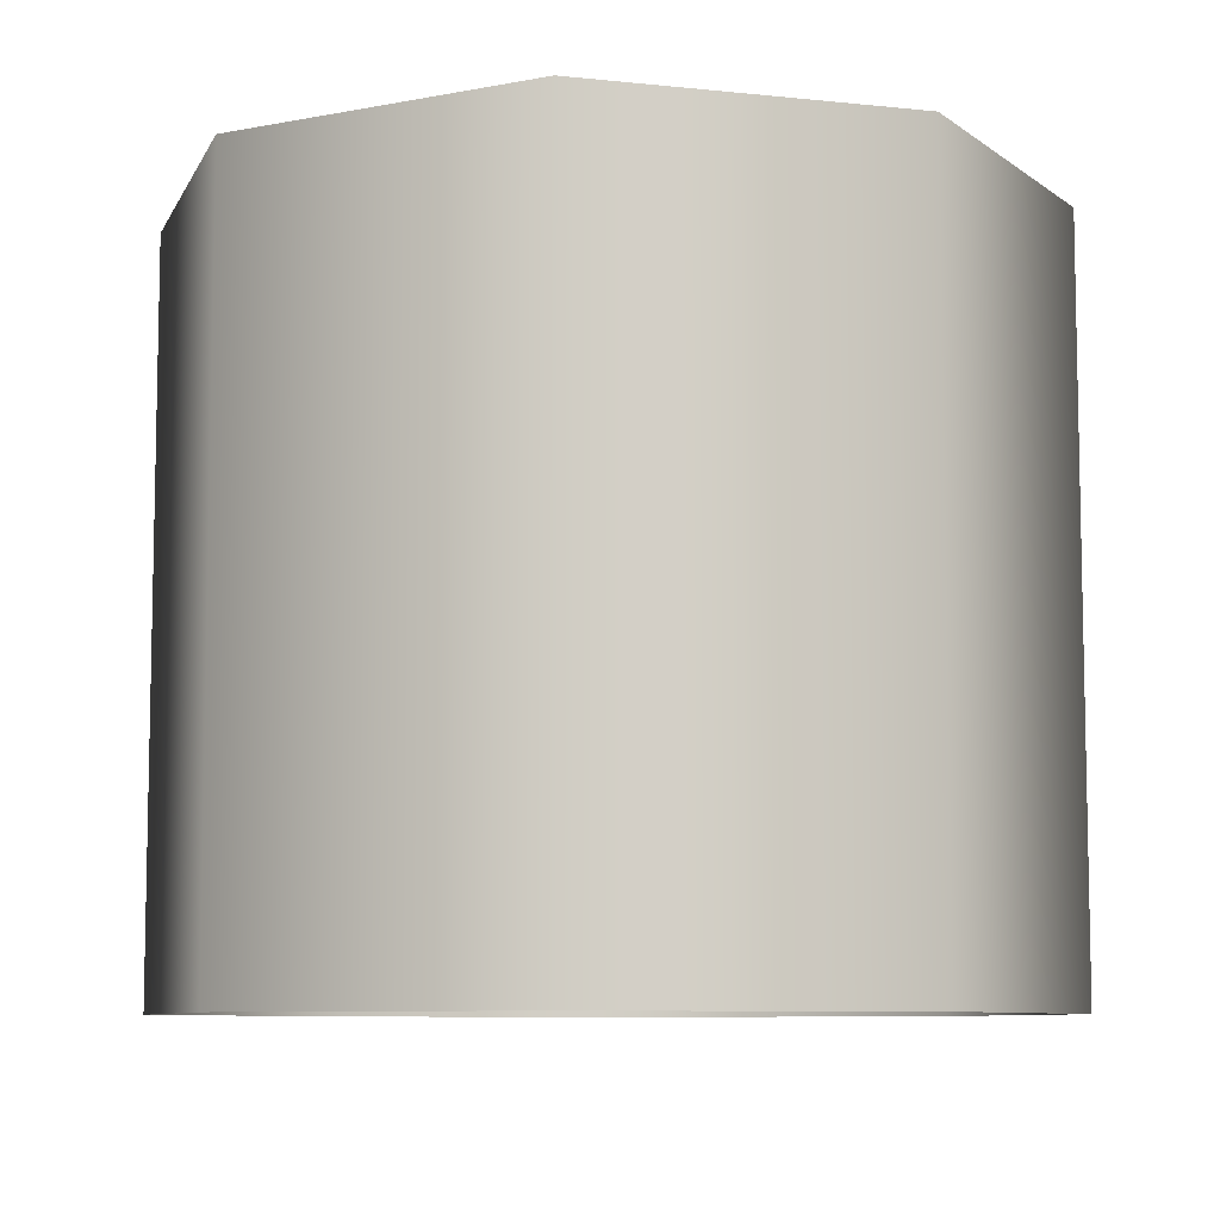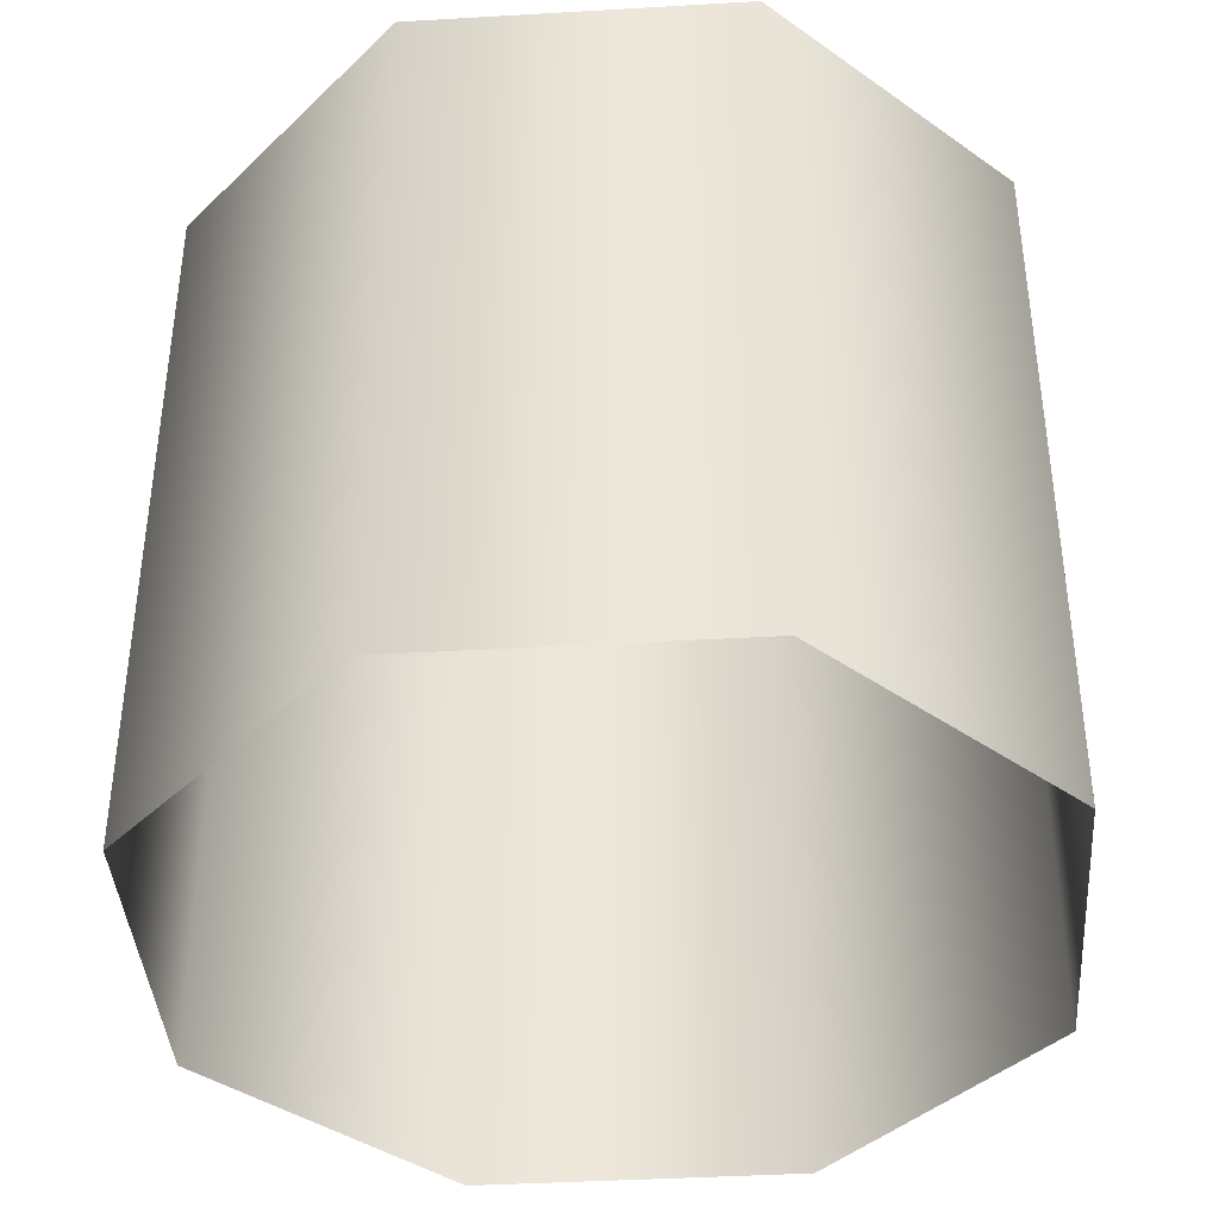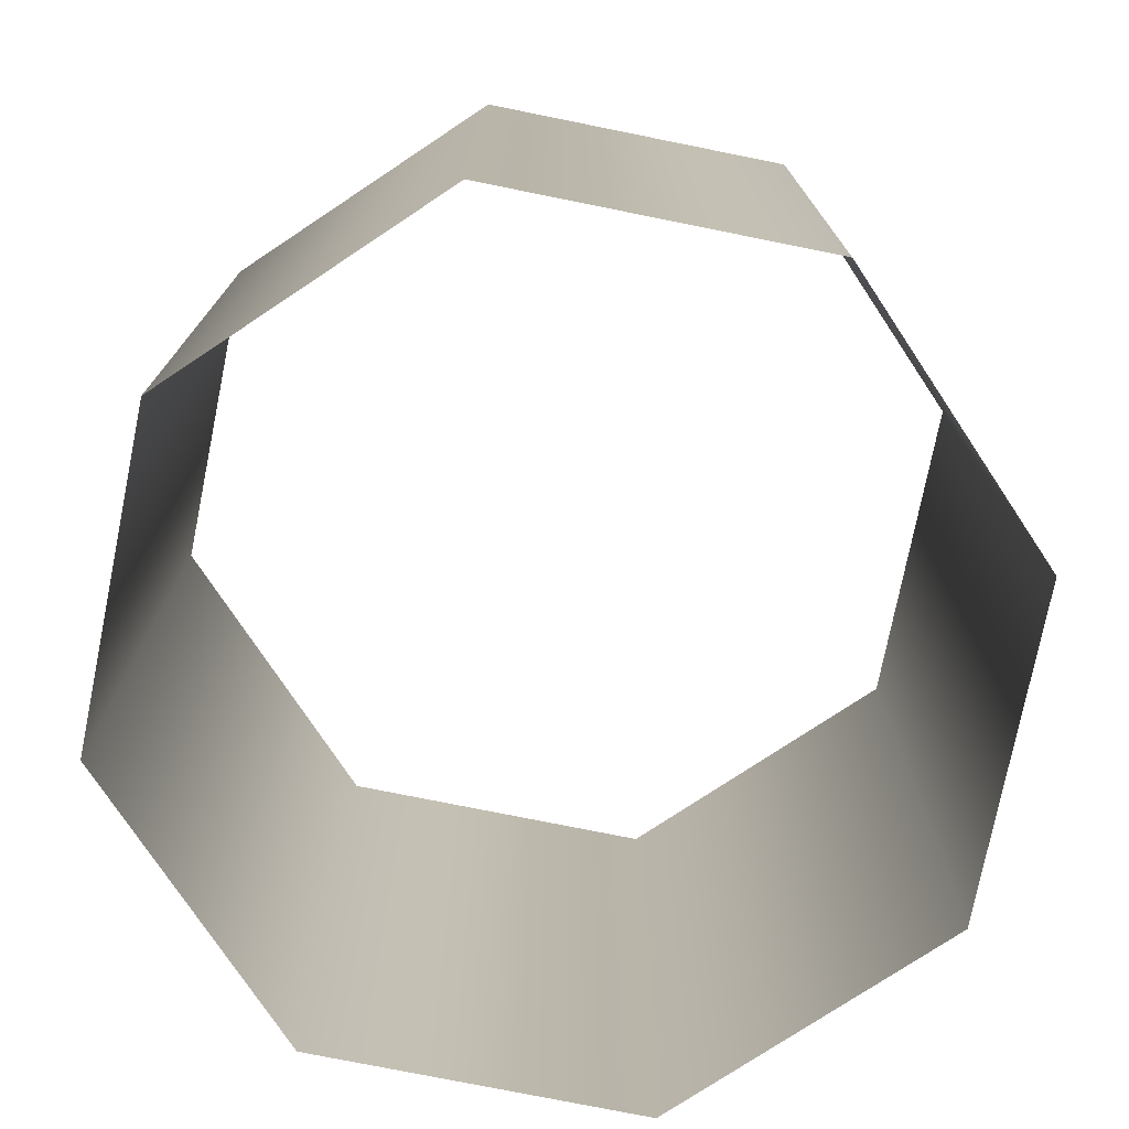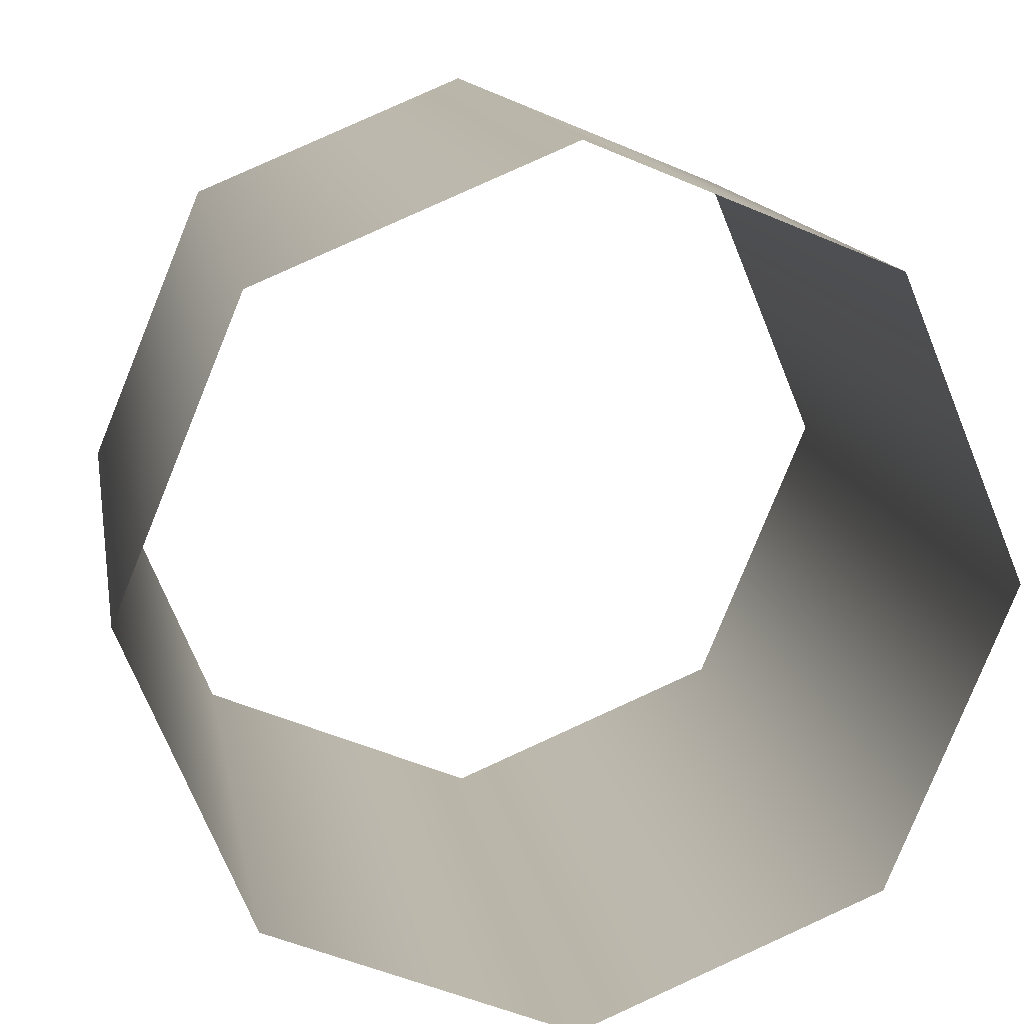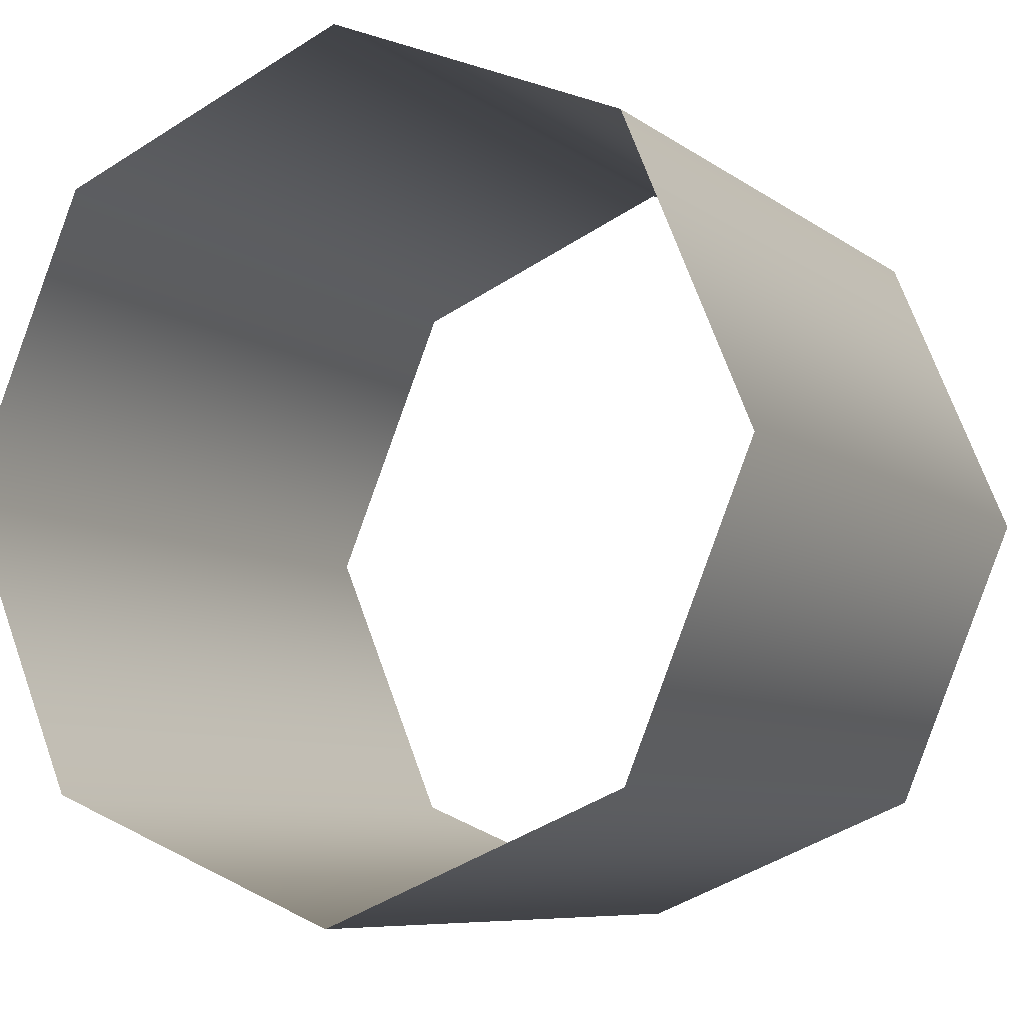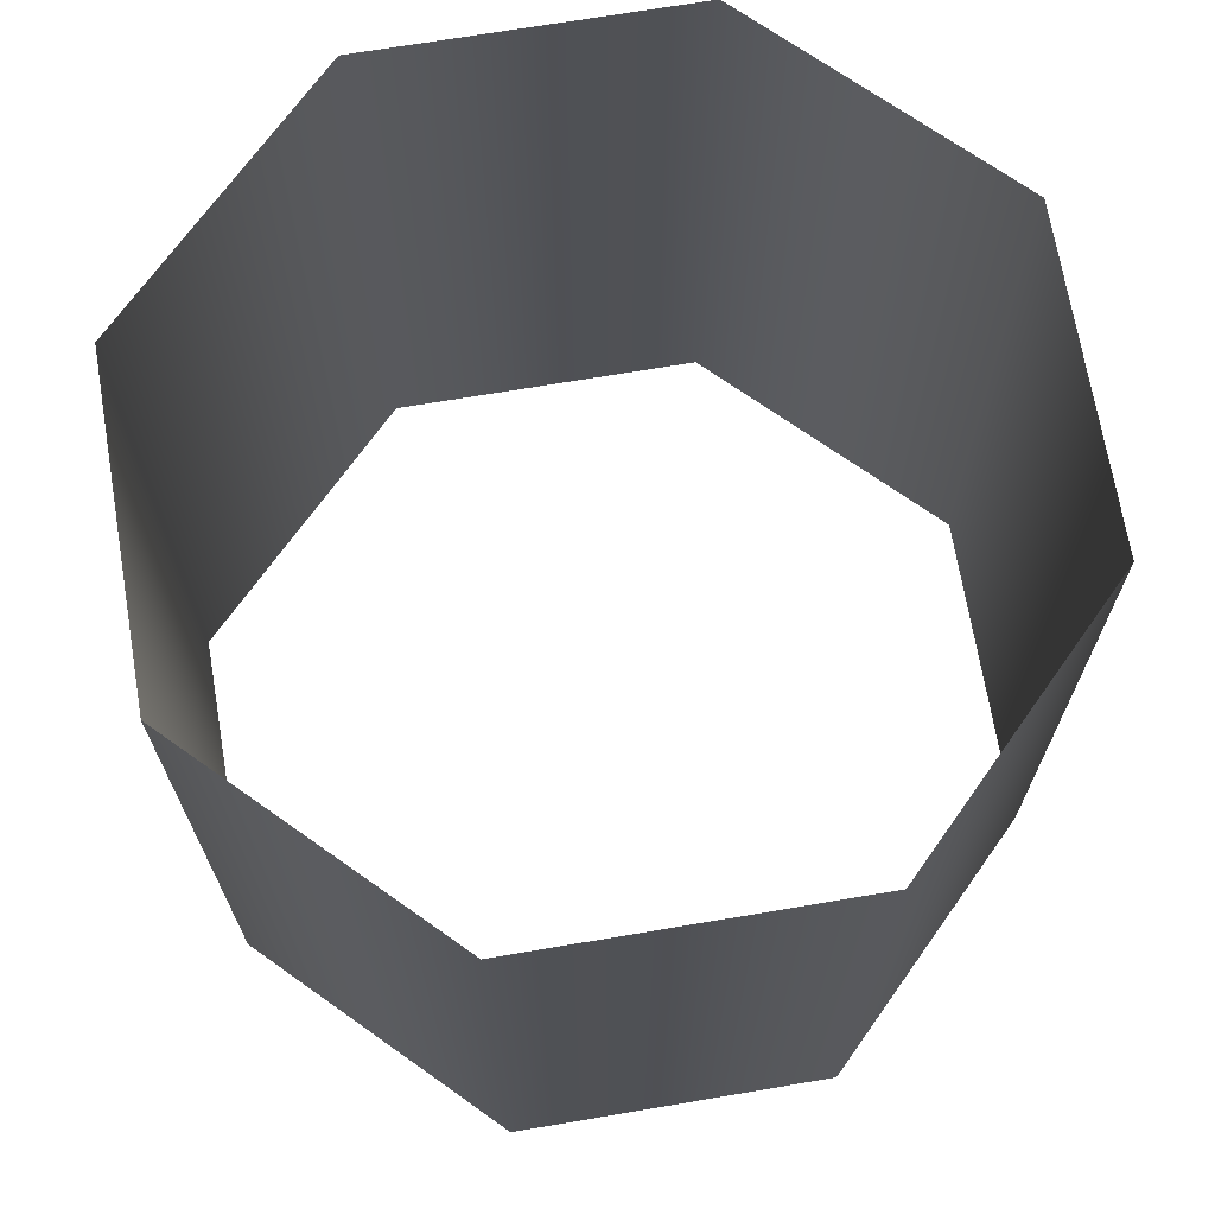
<metadata>
{"format":"obj","ext":"obj","renderer":"f3d","projection":"perspective","resolution":1024,"background":"white","views":[{"elev":-8.1,"azim":5.9,"up":"+Z"},{"elev":-40.1,"azim":161.6,"up":"+Z"},{"elev":-75.8,"azim":-123.9,"up":"+Z"},{"elev":13.8,"azim":170.2,"up":"+Y"},{"elev":-7.6,"azim":-152.3,"up":"+Y"},{"elev":69.9,"azim":-77.1,"up":"+Z"}]}
</metadata>
<code>
o #ID83
v 0.7161 -0.4139 0.06993
v 0.7088 -0.4314 0.02741
v 0.7161 -0.4139 0.02741
v 0.7088 -0.4314 0.06993
v 0.7088 -0.4314 0.06993
v 0.7161 -0.4139 0.06993
v 0.7088 -0.4314 0.02741
v 0.7161 -0.4139 0.02741
v 0.7336 -0.4066 0.02741
v 0.7336 -0.4066 0.06993
v 0.7336 -0.4066 0.06993
v 0.7336 -0.4066 0.02741
v 0.7161 -0.449 0.02741
v 0.7161 -0.449 0.06993
v 0.7161 -0.449 0.06993
v 0.7161 -0.449 0.02741
v 0.7512 -0.4139 0.02741
v 0.7512 -0.4139 0.06993
v 0.7512 -0.4139 0.06993
v 0.7512 -0.4139 0.02741
v 0.7336 -0.4563 0.06993
v 0.7336 -0.4563 0.02741
v 0.7336 -0.4563 0.02741
v 0.7336 -0.4563 0.06993
v 0.7584 -0.4314 0.06993
v 0.7584 -0.4314 0.02741
v 0.7584 -0.4314 0.06993
v 0.7584 -0.4314 0.02741
v 0.7512 -0.449 0.06993
v 0.7512 -0.449 0.02741
v 0.7512 -0.449 0.02741
v 0.7512 -0.449 0.06993
f 1 2 3
f 2 1 4
f 5 6 7
f 8 7 6
f 9 1 3
f 1 9 10
f 11 12 6
f 8 6 12
f 4 13 2
f 13 4 14
f 15 5 16
f 7 16 5
f 17 10 9
f 10 17 18
f 19 20 11
f 12 11 20
f 21 13 14
f 13 21 22
f 23 24 16
f 15 16 24
f 25 17 26
f 17 25 18
f 19 27 20
f 28 20 27
f 29 22 21
f 22 29 30
f 31 32 23
f 24 23 32
f 29 26 30
f 26 29 25
f 27 32 28
f 31 28 32

</code>
